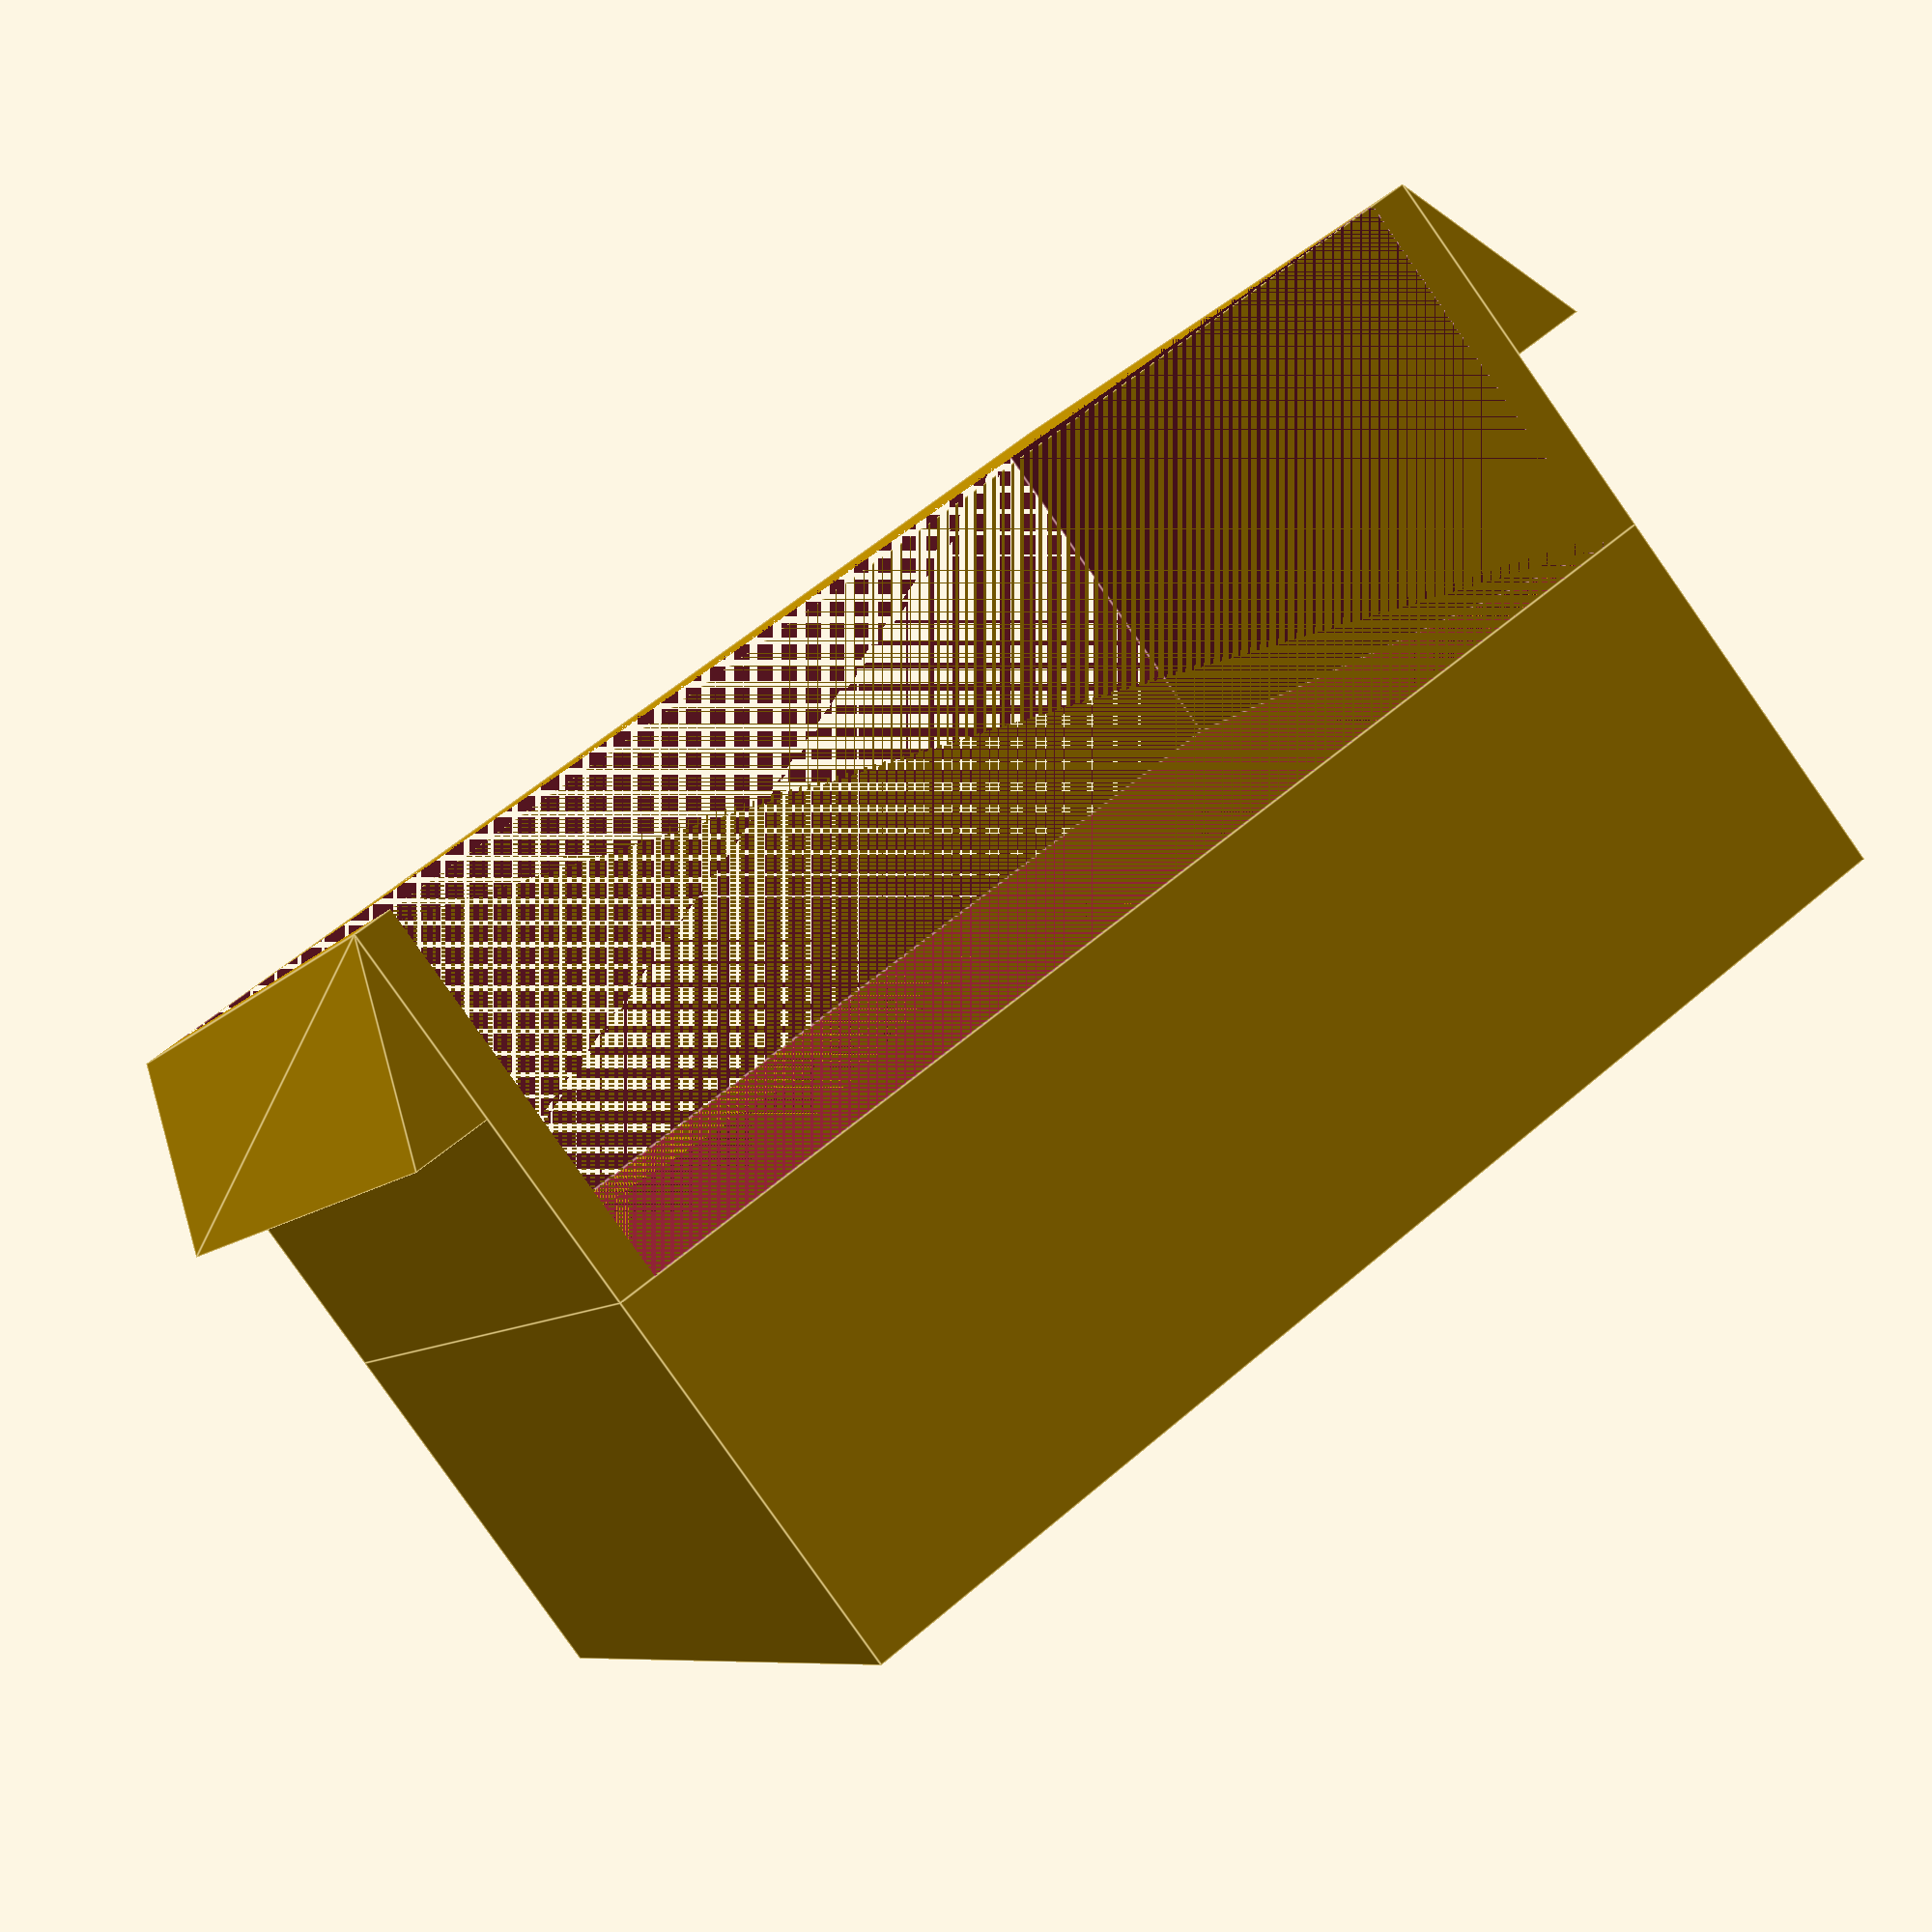
<openscad>
width = 26;
length = 32;
height = 10;
thickness = 1;

triangleThickness = 2;

difference() {
    cube([length, width, height]);
    translate([thickness, thickness, thickness]) cube([length - 2 * thickness, width - 2 * thickness, height - thickness]);
}

translate([0, 0, height]) difference() {
    cube([length, width, height]);
    translate([thickness, 0, 0]) cube([length - 2 * thickness, width, height]);
}

polyhedron(
    points=[
        [0, 0, 1.5 * height],
        [0, width, 1.5 * height],
        [-triangleThickness, width, 1.5 * height],
        [-triangleThickness, 0, 1.5 * height],
        [0, 0, 2 * height],
        [0, width, 2 * height]
    ],
    faces=[[0,1,2,3],[5,4,3,2],[0,4,5,1],[0,3,4],[5,2,1]]
);

polyhedron(
    points=[
        [length, 0, 1.5 * height],
        [length, width, 1.5 * height],
        [length + triangleThickness, width, 1.5 * height],
        [length + triangleThickness, 0, 1.5 * height],
        [length, 0, 2 * height],
        [length, width, 2 * height]
    ],
    faces=[[0,1,2,3],[5,4,3,2],[0,4,5,1],[0,3,4],[5,2,1]]
);
</openscad>
<views>
elev=83.4 azim=156.0 roll=35.1 proj=p view=edges
</views>
